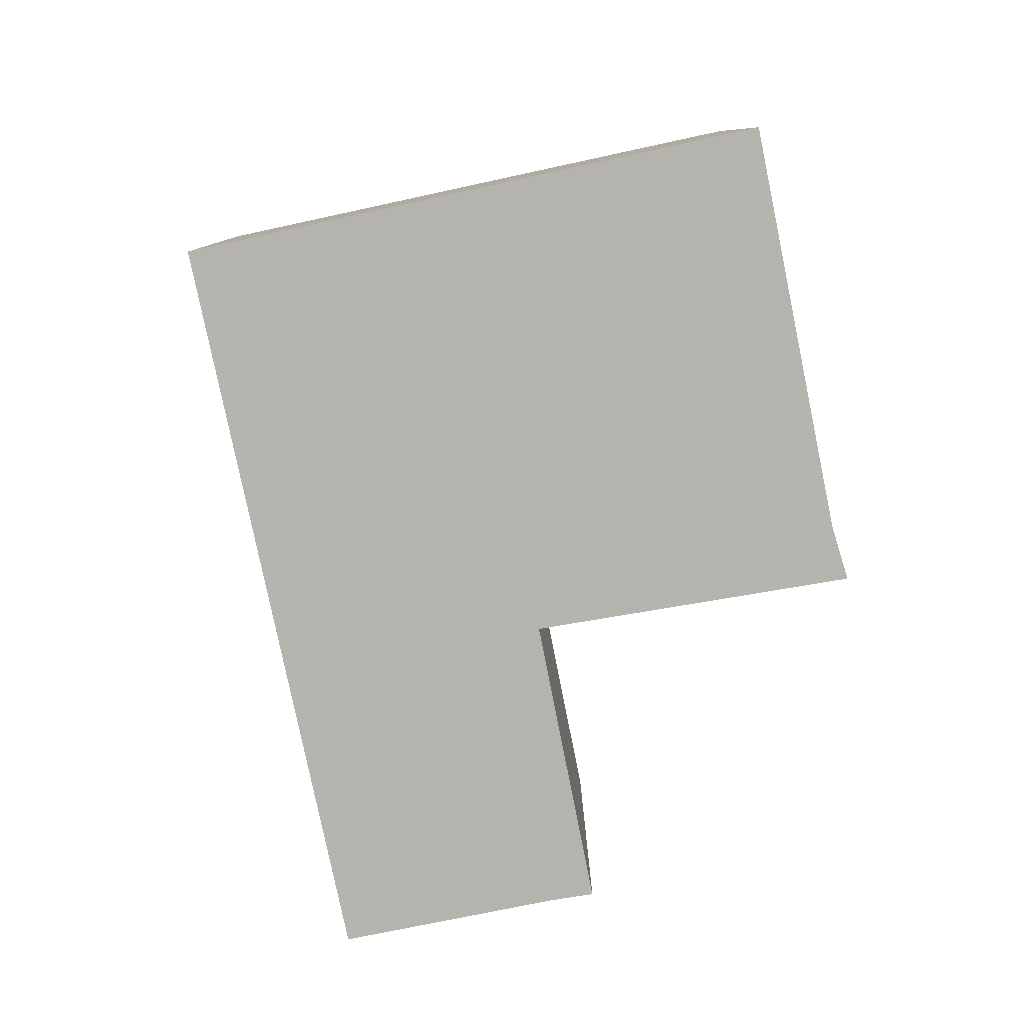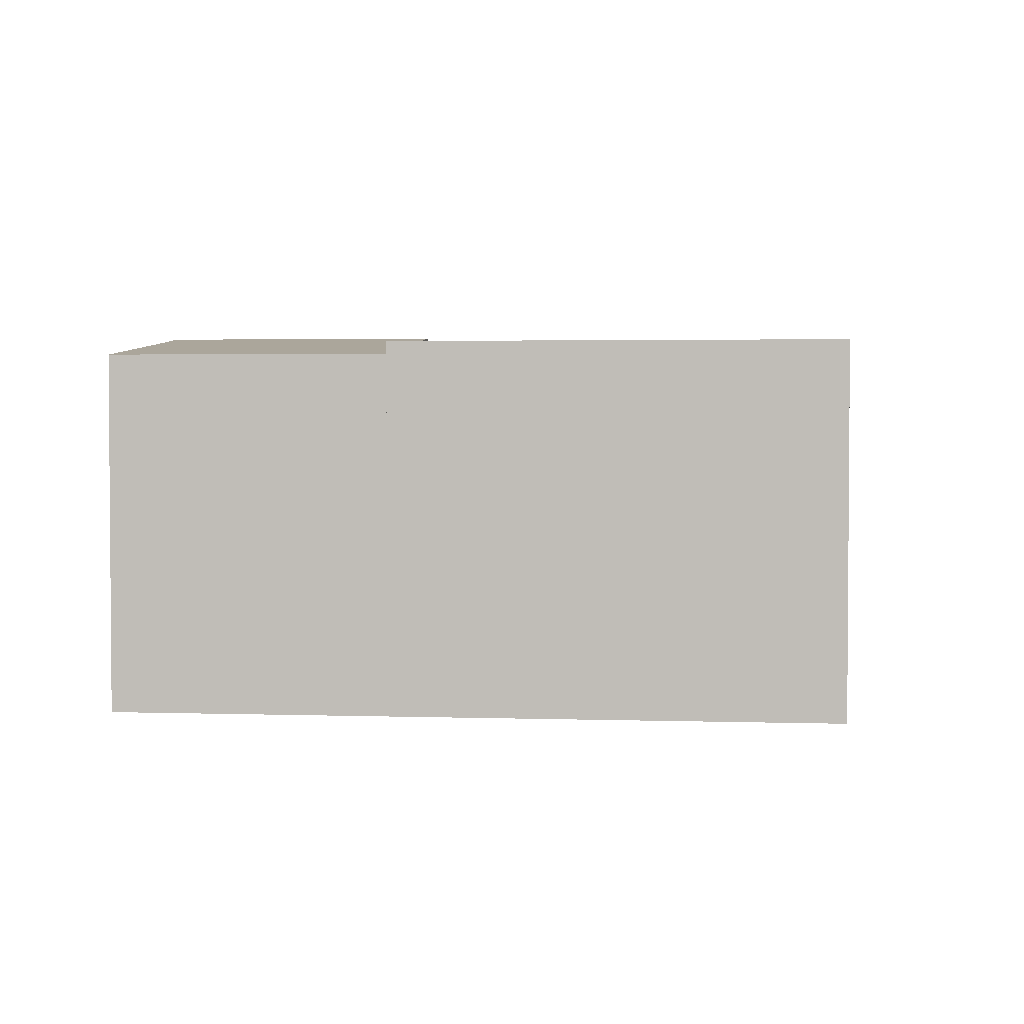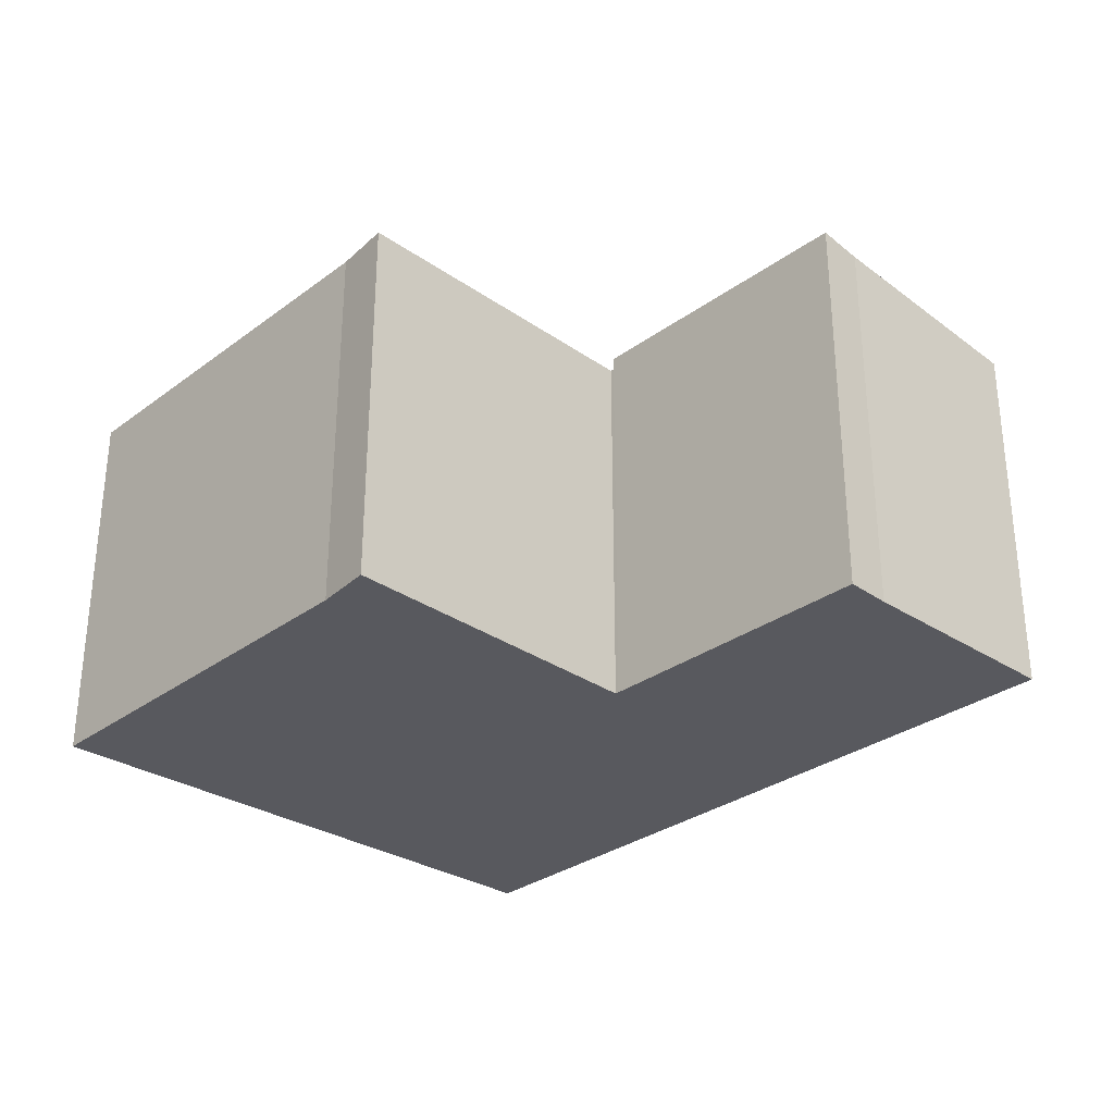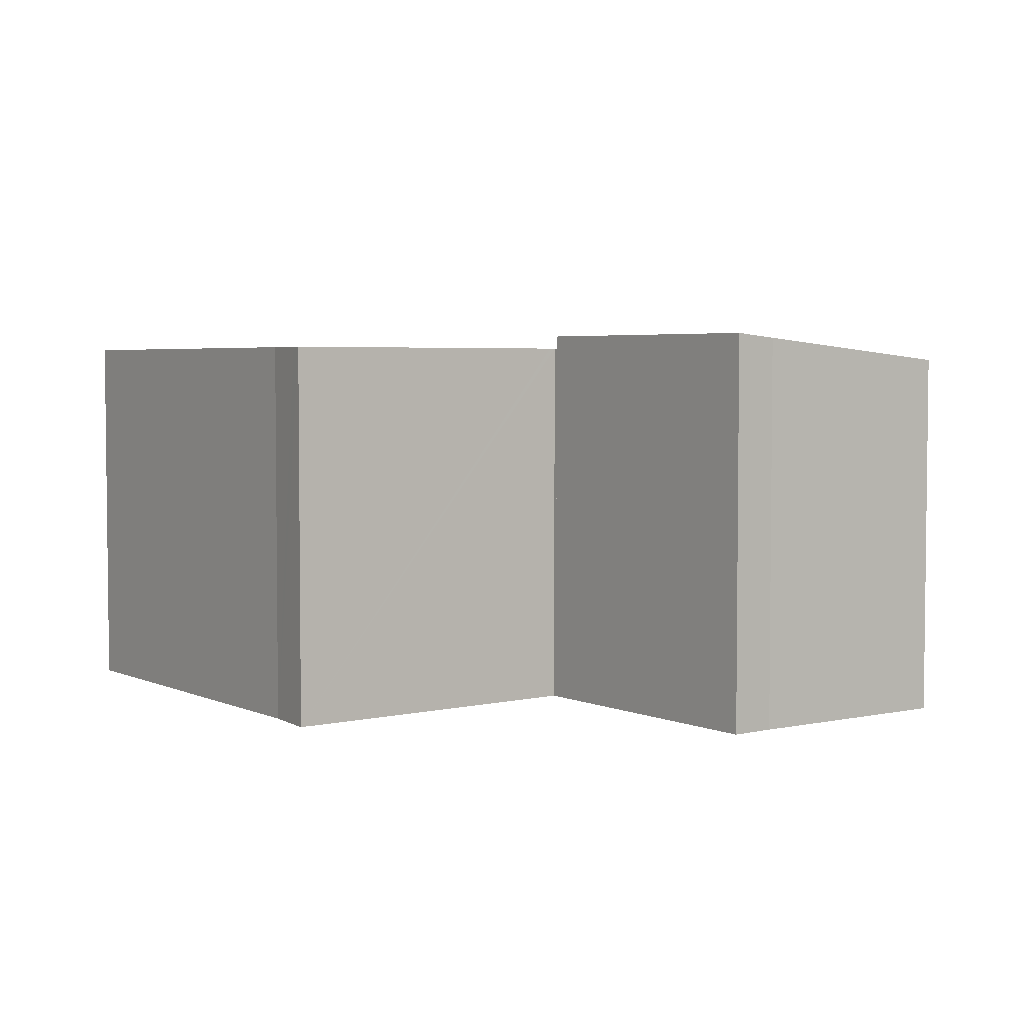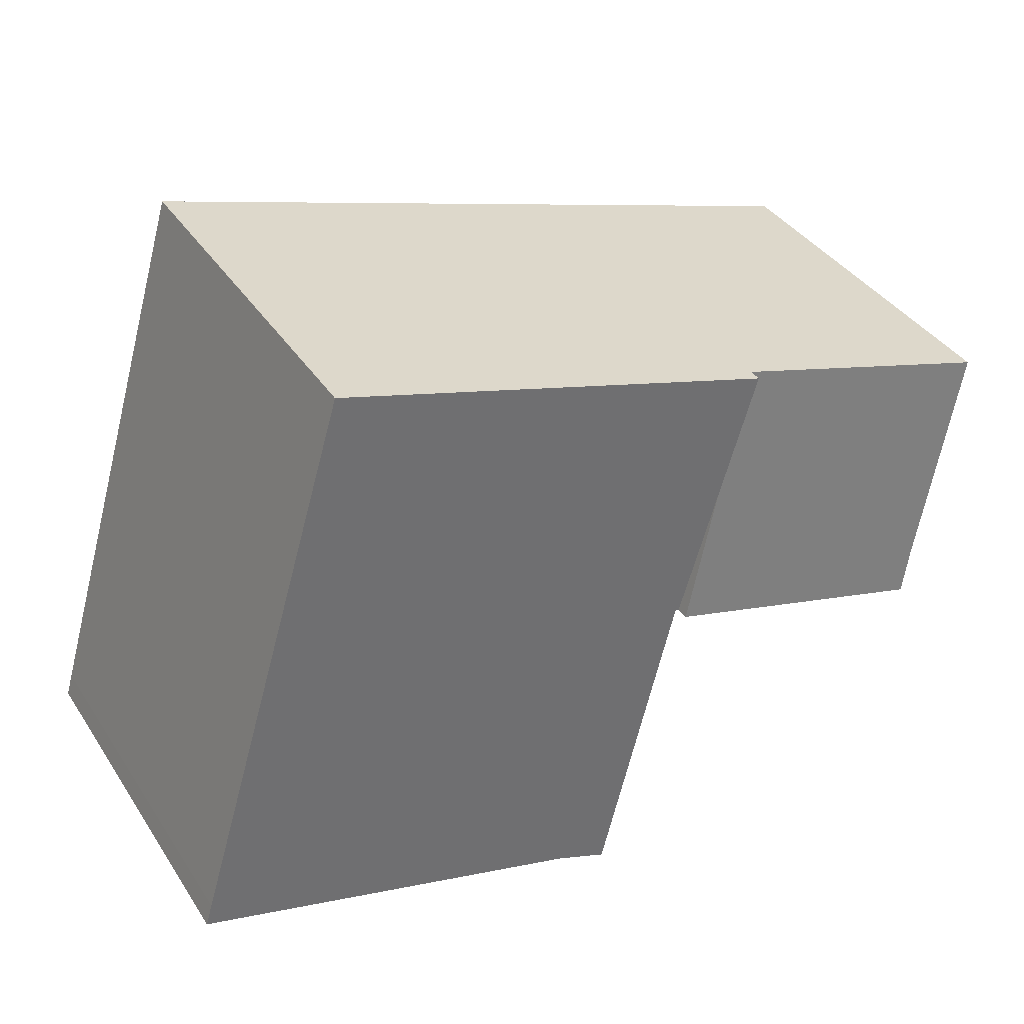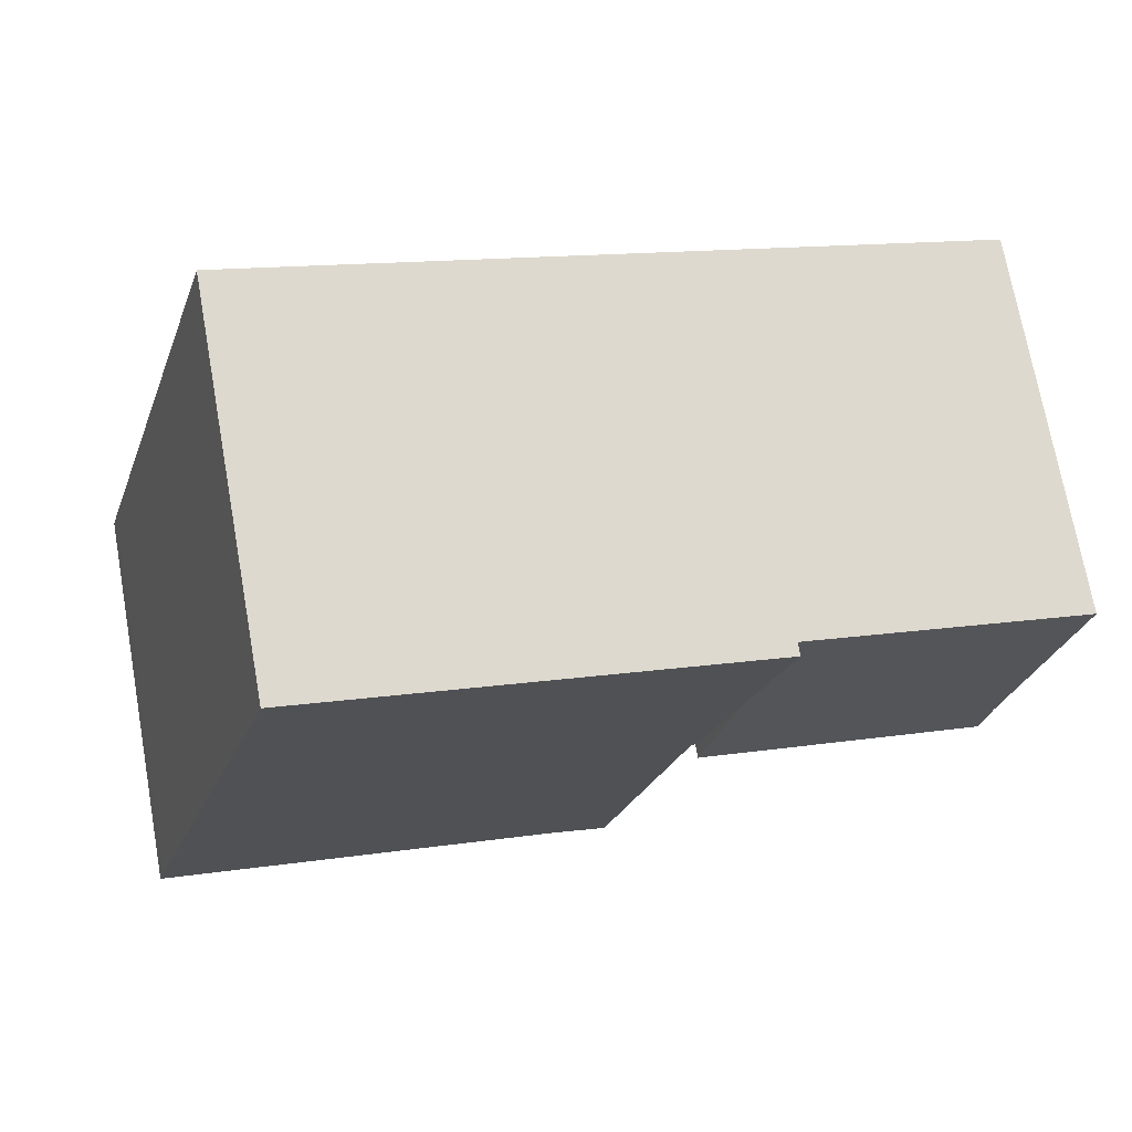
<metadata>
{"format":"obj","ext":"obj","renderer":"f3d","projection":"perspective","resolution":1024,"background":"white","views":[{"elev":-80.0,"azim":85.5,"up":"+Y"},{"elev":2.6,"azim":-10.0,"up":"+Y"},{"elev":-30.3,"azim":-149.3,"up":"+Y"},{"elev":4.0,"azim":-141.6,"up":"+Y"},{"elev":37.8,"azim":150.5,"up":"+Z"},{"elev":72.2,"azim":169.8,"up":"+Z"}]}
</metadata>
<code>
v  13.22 6.988 3.847
v  5.775 6.988 -0.853
v  5.078 6.988 1.477
v  6.495 6.988 -3.264
v  6.561 6.988 -3.245
v  6.589 6.988 -3.355
v  6.924 6.988 -4.696
v  8.01 6.988 -9.046
v  14.67 6.988 -1.003
v  8.201 6.988 -8.969
v  8.996 6.988 -8.65
v  16.32 6.988 -6.513
v  16.2 6.988 -6.094
v  8.996 5.297e-16 -8.65
v  8.01 5.539e-16 -9.046
v  8.201 5.492e-16 -8.969
v  6.561 1.987e-16 -3.245
v  6.495 1.999e-16 -3.264
v  16.32 3.988e-16 -6.513
v  6.589 2.054e-16 -3.355
v  6.924 2.875e-16 -4.696
v  5.078 -9.044e-17 1.477
v  5.775 5.223e-17 -0.853
v  13.22 -2.356e-16 3.847
v  14.67 6.142e-17 -1.003
v  16.2 3.732e-16 -6.094
v  1.117 7.144 -3.909
v  6.495 7.228 -3.264
v  1.314 7.224 -4.724
v  0 6.756 4.137e-16
v  5.078 6.756 1.477
v  1.314 2.893e-16 -4.724
v  1.117 2.394e-16 -3.909
v  0 0 0
g defaultobject
f 1 2 3
f 2 1 4
f 4 1 5
f 5 1 6
f 6 1 7
f 7 1 8
f 8 1 9
f 8 9 10
f 10 9 11
f 11 9 12
f 12 9 13
f 14 10 11
f 10 14 8
f 8 14 15
f 15 14 16
f 17 4 5
f 4 17 18
f 19 11 12
f 11 19 14
f 15 7 8
f 7 15 6
f 6 15 5
f 5 15 20
f 5 20 17
f 20 15 21
f 18 2 4
f 2 18 3
f 3 18 22
f 22 18 23
f 22 1 3
f 1 22 24
f 24 9 1
f 9 24 25
f 9 25 13
f 13 25 26
f 13 26 12
f 12 26 19
f 23 24 22
f 24 23 25
f 25 23 17
f 17 23 18
f 25 17 20
f 25 20 21
f 25 21 26
f 26 21 14
f 14 21 16
f 16 21 15
f 19 26 14
f 27 28 29
f 28 27 2
f 2 27 30
f 2 30 31
f 22 2 31
f 2 22 28
f 28 22 18
f 18 22 23
f 18 29 28
f 29 18 32
f 32 27 29
f 27 32 33
f 33 30 27
f 30 33 34
f 34 31 30
f 31 34 22
f 23 32 18
f 32 23 22
f 32 22 33
f 33 22 34

</code>
